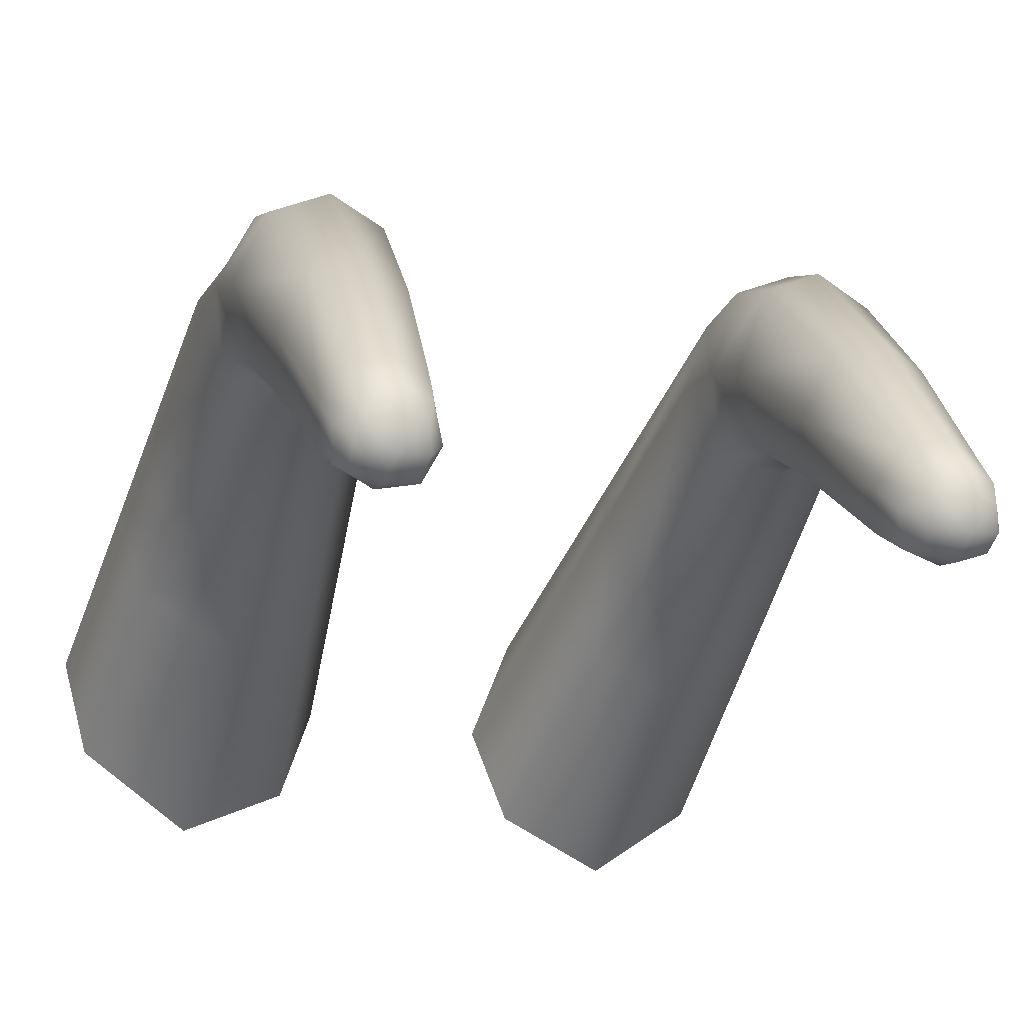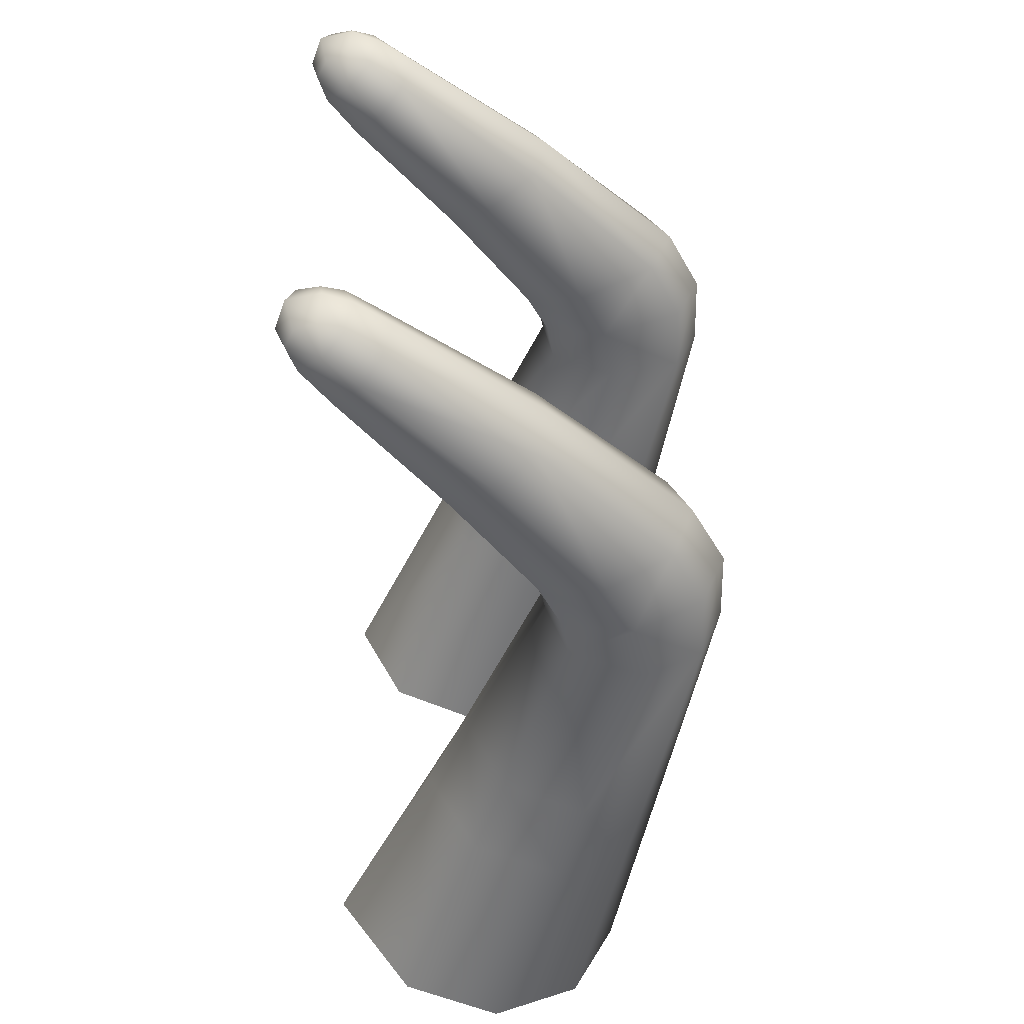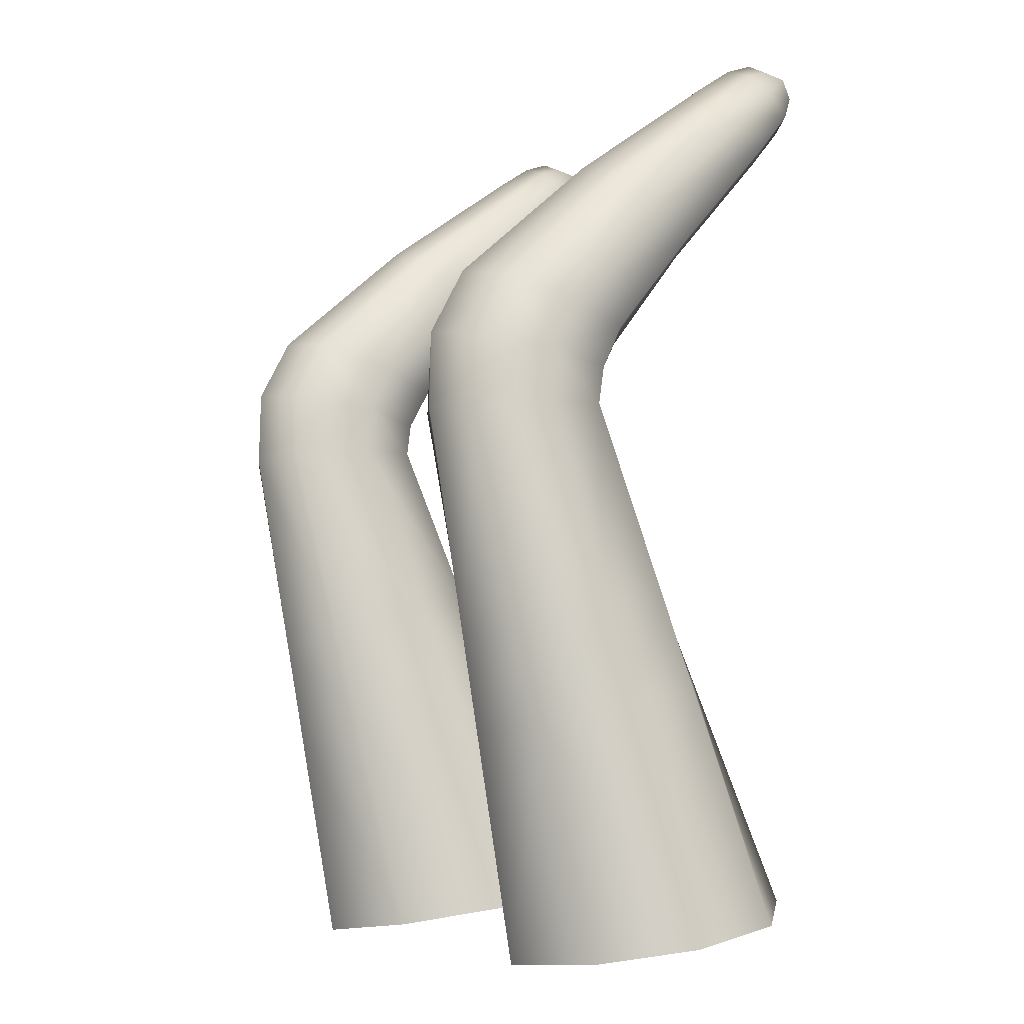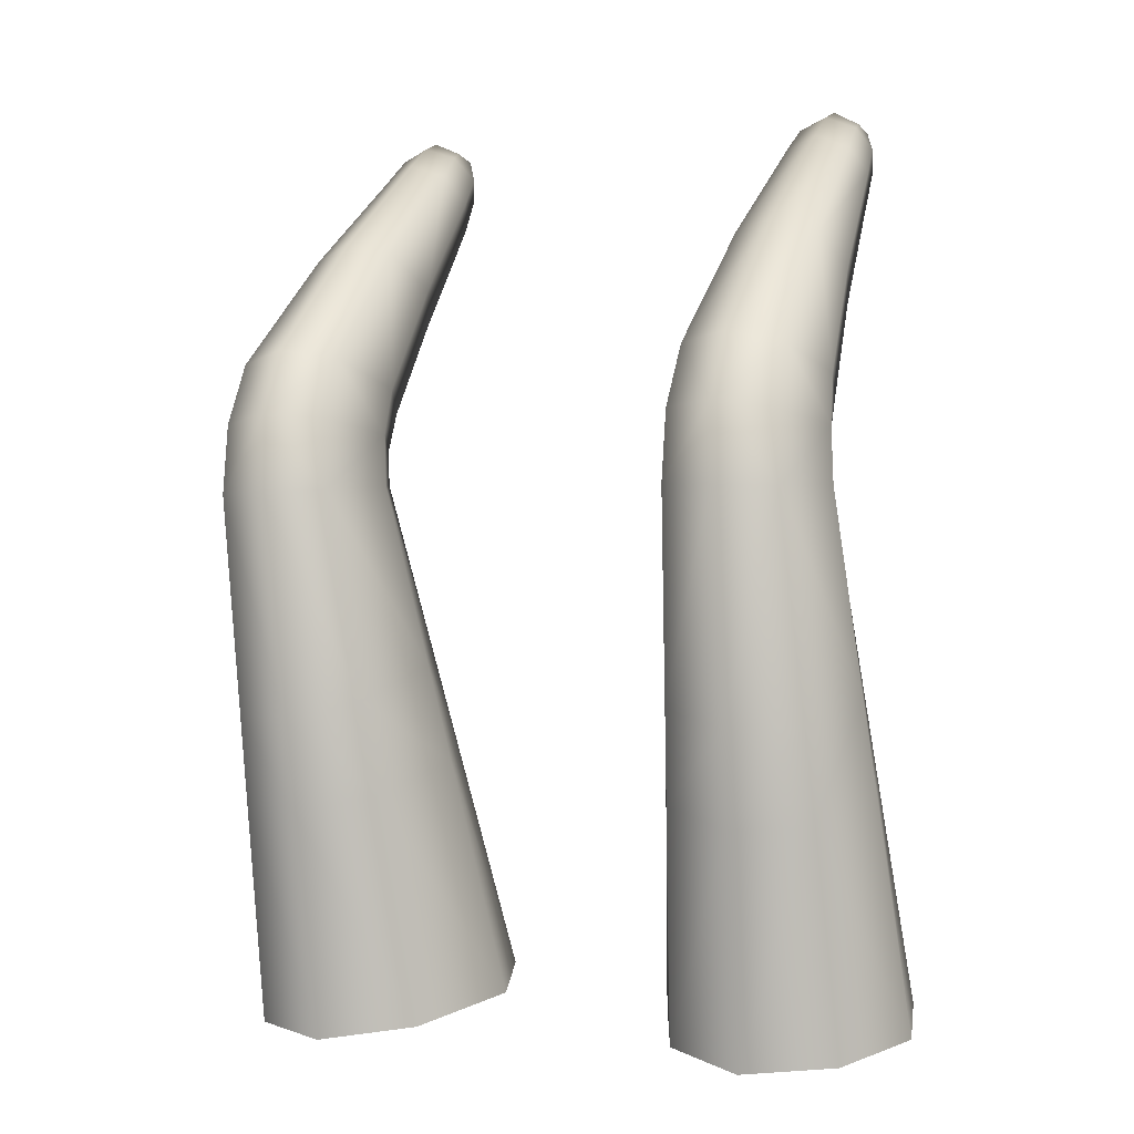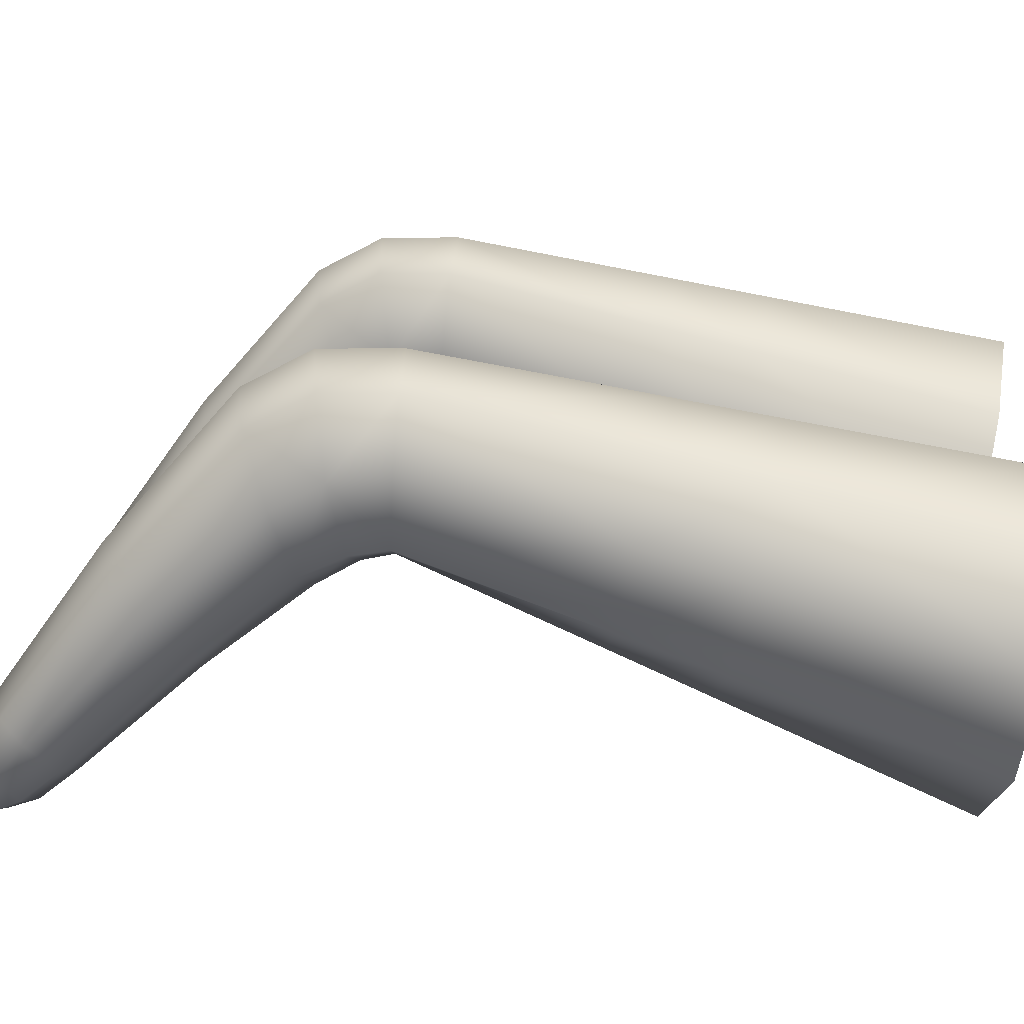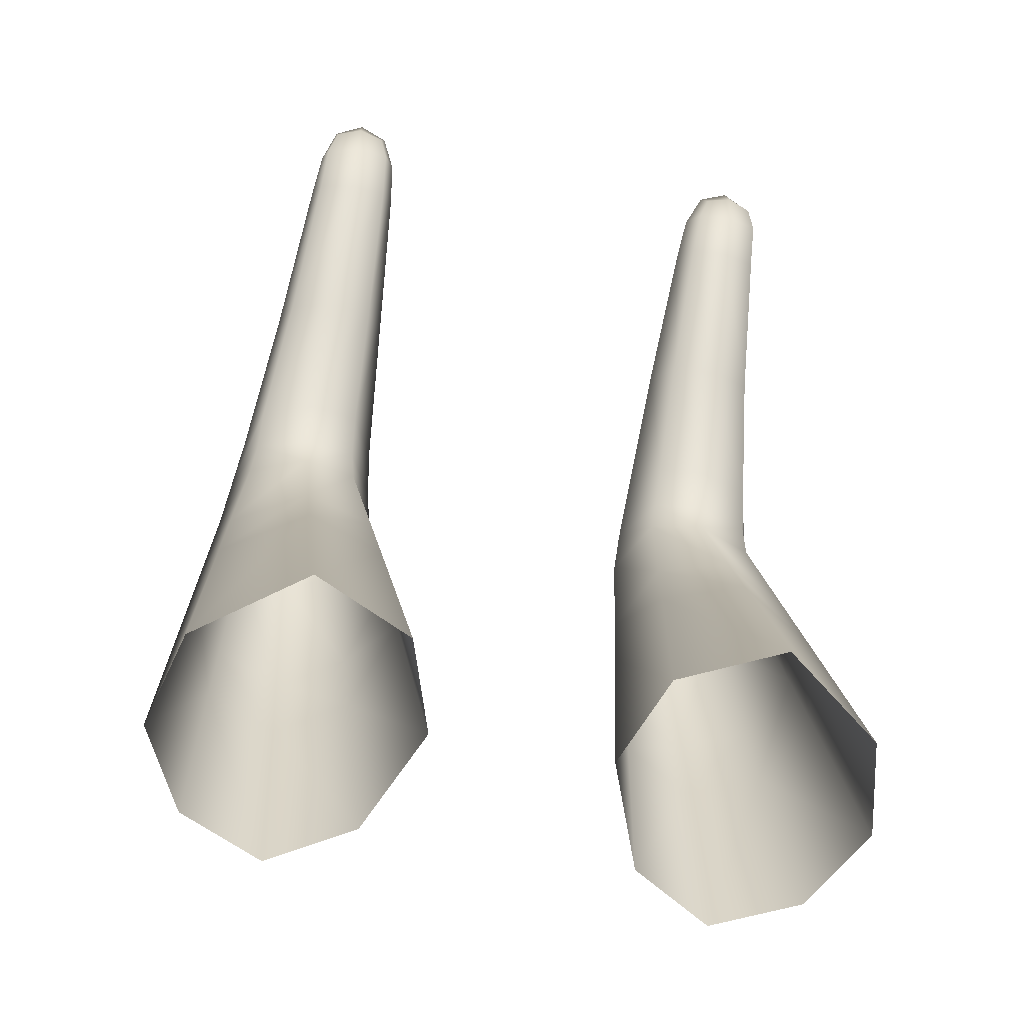
<metadata>
{"format":"obj","ext":"obj","renderer":"f3d","projection":"perspective","resolution":1024,"background":"white","views":[{"elev":-26.1,"azim":163.0,"up":"+Z"},{"elev":42.3,"azim":-89.7,"up":"+Y"},{"elev":-6.0,"azim":62.1,"up":"+Y"},{"elev":-0.5,"azim":23.0,"up":"+Y"},{"elev":17.6,"azim":-85.7,"up":"+Z"},{"elev":-53.9,"azim":168.3,"up":"+Y"}]}
</metadata>
<code>
g pm0165_00_TouchSkin
v 0.08487 0.4441 0.3465
v 0.08272 0.3573 0.3065
v 0.1217 0.3516 0.3361
v 0.1163 0.4388 0.3658
v 0.08573 0.4788 0.3625
v 0.131 0.3453 0.374
v 0.1141 0.4736 0.3777
v 0.08737 0.545 0.393
v 0.1256 0.4336 0.3989
v 0.1113 0.4251 0.4261
v 0.1144 0.3401 0.4078
v 0.08253 0.3382 0.424
v 0.1234 0.4689 0.4089
v 0.1097 0.5437 0.4016
v 0.08383 0.424 0.4391
v 0.05072 0.3421 0.405
v 0.1083 0.5576 0.3988
v 0.1168 0.5624 0.4249
v 0.08758 0.5561 0.3907
v 0.08786 0.5709 0.3822
v 0.1081 0.5734 0.3913
v 0.08628 0.6083 0.353
v 0.1033 0.6113 0.3587
v 0.0857 0.6507 0.3155
v 0.1189 0.5416 0.4294
v 0.107 0.5407 0.451
v 0.05685 0.4301 0.4249
v 0.03348 0.3495 0.362
v 0.04353 0.4408 0.3901
v 0.05931 0.4653 0.4329
v 0.04755 0.4773 0.4013
v 0.08435 0.4583 0.4451
v 0.06467 0.5421 0.4503
v 0.05492 0.5442 0.4219
v 0.05711 0.5636 0.4187
v 0.11 0.4591 0.4334
v 0.08561 0.541 0.4596
v 0.08551 0.5695 0.4589
v 0.06608 0.5679 0.4498
v 0.06714 0.5908 0.4378
v 0.05913 0.5811 0.4089
v 0.1055 0.5665 0.4501
v 0.1052 0.5894 0.4381
v 0.08595 0.5936 0.4461
v 0.06994 0.6353 0.3885
v 0.06291 0.6228 0.3708
v 0.1142 0.5808 0.4145
v 0.08571 0.6392 0.3942
v 0.1015 0.6336 0.3891
v 0.07262 0.6737 0.3363
v 0.06719 0.6633 0.3275
v 0.1081 0.6225 0.3748
v 0.08546 0.678 0.3403
v 0.07404 0.6832 0.3239
v 0.06906 0.6749 0.3154
v 0.09948 0.6541 0.3197
v 0.09747 0.6732 0.3369
v 0.1029 0.6643 0.3298
v 0.09875 0.6678 0.3086
v 0.08607 0.6647 0.3043
v 0.09663 0.6828 0.3244
v 0.1011 0.6753 0.3175
v 0.09592 0.6761 0.3044
v 0.08613 0.676 0.3004
v 0.09647 0.6833 0.3079
v 0.08564 0.6876 0.3044
v 0.09524 0.6857 0.316
v 0.08571 0.6907 0.3169
v 0.08543 0.687 0.327
v 0.08571 0.6907 0.3169
v 0.0759 0.6863 0.3158
v 0.08564 0.6876 0.3044
v 0.0746 0.6839 0.3071
v 0.08613 0.676 0.3004
v 0.07629 0.6758 0.303
v 0.08607 0.6647 0.3043
v 0.06906 0.6749 0.3154
v 0.07333 0.6674 0.3066
v 0.0857 0.6507 0.3155
v 0.06719 0.6633 0.3275
v 0.07192 0.6534 0.3178
v 0.08628 0.6083 0.353
v 0.06984 0.6117 0.3559
v 0.06291 0.6228 0.3708
v 0.08786 0.5709 0.3822
v 0.06868 0.5734 0.3864
v 0.05913 0.5811 0.4089
v 0.05711 0.5636 0.4187
v 0.06774 0.5584 0.395
v 0.08758 0.5561 0.3907
v 0.08737 0.545 0.393
v 0.06608 0.5454 0.3974
v 0.05492 0.5442 0.4219
v 0.08573 0.4788 0.3625
v 0.05912 0.4804 0.3727
v 0.04755 0.4773 0.4013
v 0.08487 0.4441 0.3465
v 0.0553 0.4446 0.3592
v 0.08272 0.3573 0.3065
v 0.04353 0.4408 0.3901
v 0.04574 0.3552 0.3254
v 0.03348 0.3495 0.362
v -0.08487 0.4441 0.3465
v -0.1217 0.3516 0.3361
v -0.08272 0.3573 0.3065
v -0.1163 0.4388 0.3658
v -0.08573 0.4788 0.3625
v -0.131 0.3453 0.374
v -0.1141 0.4736 0.3777
v -0.08737 0.545 0.393
v -0.1256 0.4336 0.3989
v -0.1113 0.4251 0.4261
v -0.1144 0.3401 0.4078
v -0.08253 0.3382 0.424
v -0.1234 0.4689 0.4089
v -0.1097 0.5437 0.4016
v -0.08383 0.424 0.4391
v -0.05072 0.3421 0.405
v -0.1083 0.5576 0.3988
v -0.1168 0.5624 0.4249
v -0.08758 0.5561 0.3907
v -0.08786 0.5709 0.3822
v -0.1081 0.5734 0.3913
v -0.08628 0.6083 0.353
v -0.1033 0.6113 0.3587
v -0.0857 0.6507 0.3155
v -0.1189 0.5416 0.4294
v -0.107 0.5407 0.451
v -0.05685 0.4301 0.4249
v -0.03348 0.3495 0.362
v -0.04353 0.4408 0.3901
v -0.05931 0.4653 0.4329
v -0.04755 0.4773 0.4013
v -0.08435 0.4583 0.4451
v -0.06467 0.5421 0.4503
v -0.05492 0.5442 0.4219
v -0.05711 0.5636 0.4187
v -0.11 0.4591 0.4334
v -0.08561 0.541 0.4596
v -0.08551 0.5695 0.4589
v -0.06608 0.5679 0.4498
v -0.06714 0.5908 0.4378
v -0.05913 0.5811 0.4089
v -0.1055 0.5665 0.4501
v -0.1052 0.5894 0.4381
v -0.08595 0.5936 0.4461
v -0.06994 0.6353 0.3885
v -0.06291 0.6228 0.3708
v -0.1142 0.5808 0.4145
v -0.08571 0.6392 0.3942
v -0.1015 0.6336 0.3891
v -0.07262 0.6737 0.3363
v -0.06719 0.6633 0.3275
v -0.1081 0.6225 0.3748
v -0.08546 0.678 0.3403
v -0.07404 0.6832 0.3239
v -0.06906 0.6749 0.3154
v -0.09948 0.6541 0.3197
v -0.09747 0.6732 0.3369
v -0.1029 0.6643 0.3298
v -0.09875 0.6678 0.3086
v -0.08607 0.6647 0.3043
v -0.09663 0.6828 0.3244
v -0.1011 0.6753 0.3175
v -0.09592 0.6761 0.3044
v -0.08613 0.676 0.3004
v -0.09647 0.6833 0.3079
v -0.08564 0.6876 0.3044
v -0.09524 0.6857 0.316
v -0.08571 0.6907 0.3169
v -0.08543 0.687 0.327
v -0.08571 0.6907 0.3169
v -0.0759 0.6863 0.3158
v -0.08564 0.6876 0.3044
v -0.0746 0.6839 0.3071
v -0.08613 0.676 0.3004
v -0.07629 0.6758 0.303
v -0.08607 0.6647 0.3043
v -0.06906 0.6749 0.3154
v -0.07333 0.6674 0.3066
v -0.0857 0.6507 0.3155
v -0.06719 0.6633 0.3275
v -0.07192 0.6534 0.3178
v -0.08628 0.6083 0.353
v -0.06984 0.6117 0.3559
v -0.06291 0.6228 0.3708
v -0.08786 0.5709 0.3822
v -0.06868 0.5734 0.3864
v -0.05913 0.5811 0.4089
v -0.05711 0.5636 0.4187
v -0.06774 0.5584 0.395
v -0.08758 0.5561 0.3907
v -0.08737 0.545 0.393
v -0.06608 0.5454 0.3974
v -0.05492 0.5442 0.4219
v -0.08573 0.4788 0.3625
v -0.05912 0.4804 0.3727
v -0.04755 0.4773 0.4013
v -0.08487 0.4441 0.3465
v -0.0553 0.4446 0.3592
v -0.08272 0.3573 0.3065
v -0.04353 0.4408 0.3901
v -0.04574 0.3552 0.3254
v -0.03348 0.3495 0.362
g pm0165_00_TouchSkin_0
f 3 2 1
f 4 3 1
f 4 1 5
f 6 3 4
f 7 4 5
f 7 5 8
f 9 6 4
f 9 4 7
f 9 10 6
f 10 11 6
f 12 11 10
f 13 9 7
f 9 13 10
f 14 7 8
f 13 7 14
f 15 12 10
f 16 12 15
f 17 14 8
f 14 17 18
f 19 17 8
f 17 19 20
f 21 17 20
f 18 17 21
f 21 20 22
f 23 21 22
f 23 22 24
f 25 13 14
f 25 14 18
f 25 26 13
f 26 25 18
f 27 16 15
f 28 16 27
f 29 28 27
f 29 27 30
f 31 29 30
f 27 15 32
f 30 27 32
f 31 30 33
f 34 31 33
f 34 33 35
f 26 36 13
f 32 15 36
f 32 36 26
f 13 36 10
f 15 10 36
f 30 32 37
f 33 30 37
f 37 32 26
f 33 37 38
f 37 26 38
f 33 39 35
f 39 33 38
f 35 39 40
f 39 38 40
f 41 35 40
f 26 42 38
f 42 26 18
f 38 42 43
f 42 18 43
f 38 44 40
f 44 38 43
f 41 40 45
f 46 41 45
f 18 47 43
f 47 18 21
f 47 21 23
f 40 44 48
f 45 40 48
f 44 43 49
f 49 43 47
f 48 44 49
f 46 45 50
f 51 46 50
f 52 47 23
f 52 49 47
f 45 48 53
f 50 45 53
f 51 50 54
f 50 53 54
f 55 51 54
f 52 23 56
f 56 23 24
f 48 49 57
f 53 48 57
f 52 58 49
f 58 52 56
f 58 57 49
f 56 24 59
f 58 56 59
f 24 60 59
f 53 57 61
f 57 58 61
f 62 58 59
f 58 62 61
f 63 59 60
f 59 63 62
f 64 63 60
f 65 63 64
f 63 65 62
f 66 65 64
f 65 67 62
f 67 65 66
f 67 61 62
f 68 67 66
f 61 67 68
f 69 61 68
f 69 53 61
f 53 69 54
f 54 69 70
f 71 54 70
f 54 71 55
f 71 70 72
f 71 73 55
f 73 71 72
f 73 72 74
f 75 73 74
f 75 74 76
f 73 75 77
f 78 75 76
f 75 78 77
f 76 79 78
f 80 77 78
f 79 81 78
f 81 80 78
f 79 82 81
f 81 83 80
f 82 83 81
f 83 84 80
f 82 85 83
f 83 86 84
f 85 86 83
f 86 87 84
f 88 87 86
f 89 86 85
f 89 88 86
f 90 89 85
f 89 90 91
f 89 92 88
f 92 89 91
f 92 93 88
f 91 94 92
f 92 95 93
f 94 95 92
f 95 96 93
f 94 97 95
f 95 98 96
f 97 98 95
f 97 99 98
f 98 100 96
f 99 101 98
f 98 101 100
f 101 102 100
f 105 104 103
f 104 106 103
f 103 106 107
f 104 108 106
f 106 109 107
f 107 109 110
f 108 111 106
f 106 111 109
f 112 111 108
f 113 112 108
f 113 114 112
f 111 115 109
f 115 111 112
f 109 116 110
f 109 115 116
f 114 117 112
f 114 118 117
f 116 119 110
f 119 116 120
f 119 121 110
f 121 119 122
f 119 123 122
f 119 120 123
f 122 123 124
f 123 125 124
f 124 125 126
f 115 127 116
f 116 127 120
f 128 127 115
f 127 128 120
f 118 129 117
f 118 130 129
f 130 131 129
f 129 131 132
f 131 133 132
f 117 129 134
f 129 132 134
f 132 133 135
f 133 136 135
f 135 136 137
f 138 128 115
f 117 134 138
f 138 134 128
f 138 115 112
f 112 117 138
f 134 132 139
f 132 135 139
f 134 139 128
f 139 135 140
f 128 139 140
f 141 135 137
f 135 141 140
f 141 137 142
f 140 141 142
f 137 143 142
f 144 128 140
f 128 144 120
f 144 140 145
f 120 144 145
f 146 140 142
f 140 146 145
f 142 143 147
f 143 148 147
f 149 120 145
f 120 149 123
f 123 149 125
f 146 142 150
f 142 147 150
f 145 146 151
f 145 151 149
f 146 150 151
f 147 148 152
f 148 153 152
f 149 154 125
f 151 154 149
f 150 147 155
f 147 152 155
f 152 153 156
f 155 152 156
f 153 157 156
f 125 154 158
f 125 158 126
f 151 150 159
f 150 155 159
f 160 154 151
f 154 160 158
f 159 160 151
f 126 158 161
f 158 160 161
f 162 126 161
f 159 155 163
f 160 159 163
f 160 164 161
f 164 160 163
f 161 165 162
f 165 161 164
f 165 166 162
f 165 167 166
f 167 165 164
f 167 168 166
f 169 167 164
f 167 169 168
f 163 169 164
f 169 170 168
f 169 163 170
f 163 171 170
f 155 171 163
f 171 155 156
f 171 156 172
f 156 173 172
f 173 156 157
f 172 173 174
f 175 173 157
f 173 175 174
f 174 175 176
f 175 177 176
f 176 177 178
f 177 175 179
f 177 180 178
f 180 177 179
f 181 178 180
f 179 182 180
f 183 181 180
f 182 183 180
f 184 181 183
f 185 183 182
f 185 184 183
f 186 185 182
f 187 184 185
f 188 185 186
f 188 187 185
f 189 188 186
f 189 190 188
f 188 191 187
f 190 191 188
f 191 192 187
f 192 191 193
f 194 191 190
f 191 194 193
f 195 194 190
f 196 193 194
f 197 194 195
f 197 196 194
f 198 197 195
f 199 196 197
f 200 197 198
f 200 199 197
f 201 199 200
f 202 200 198
f 203 201 200
f 203 200 202
f 204 203 202

</code>
